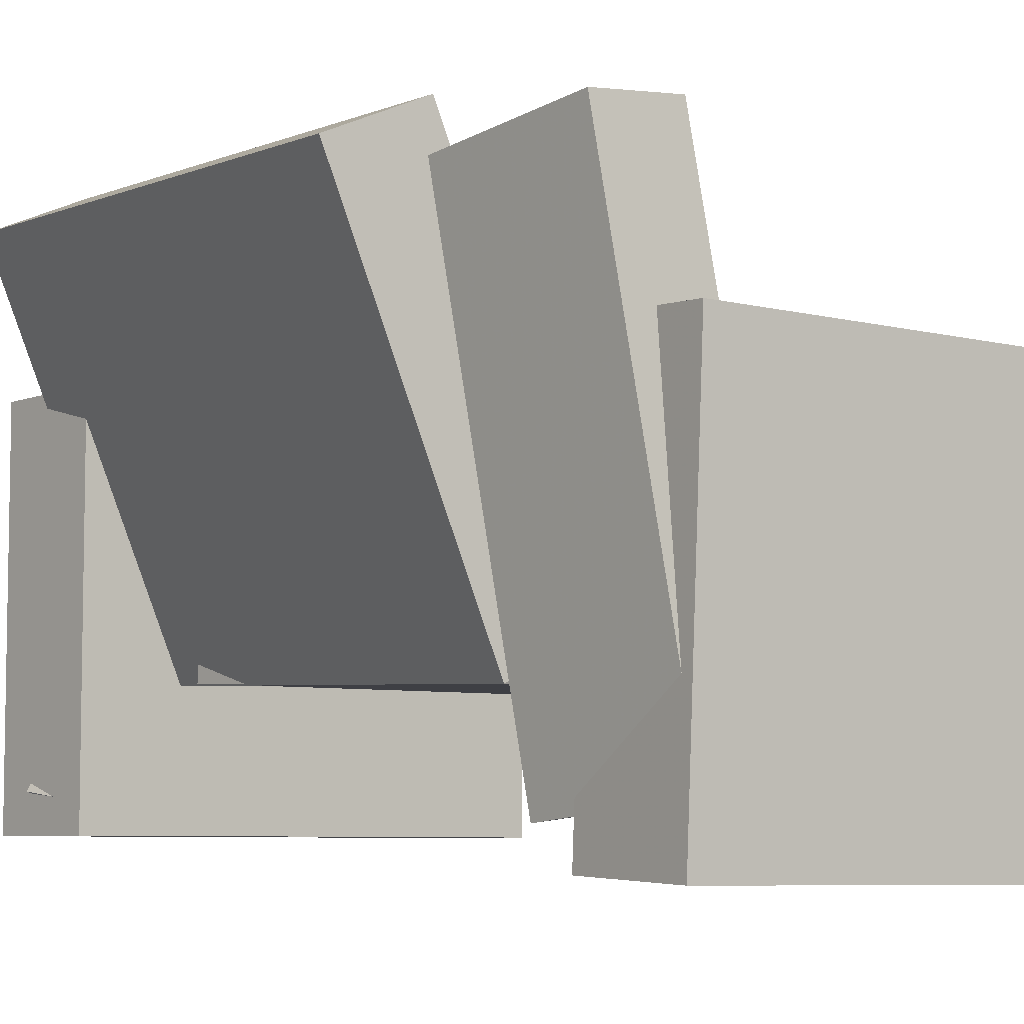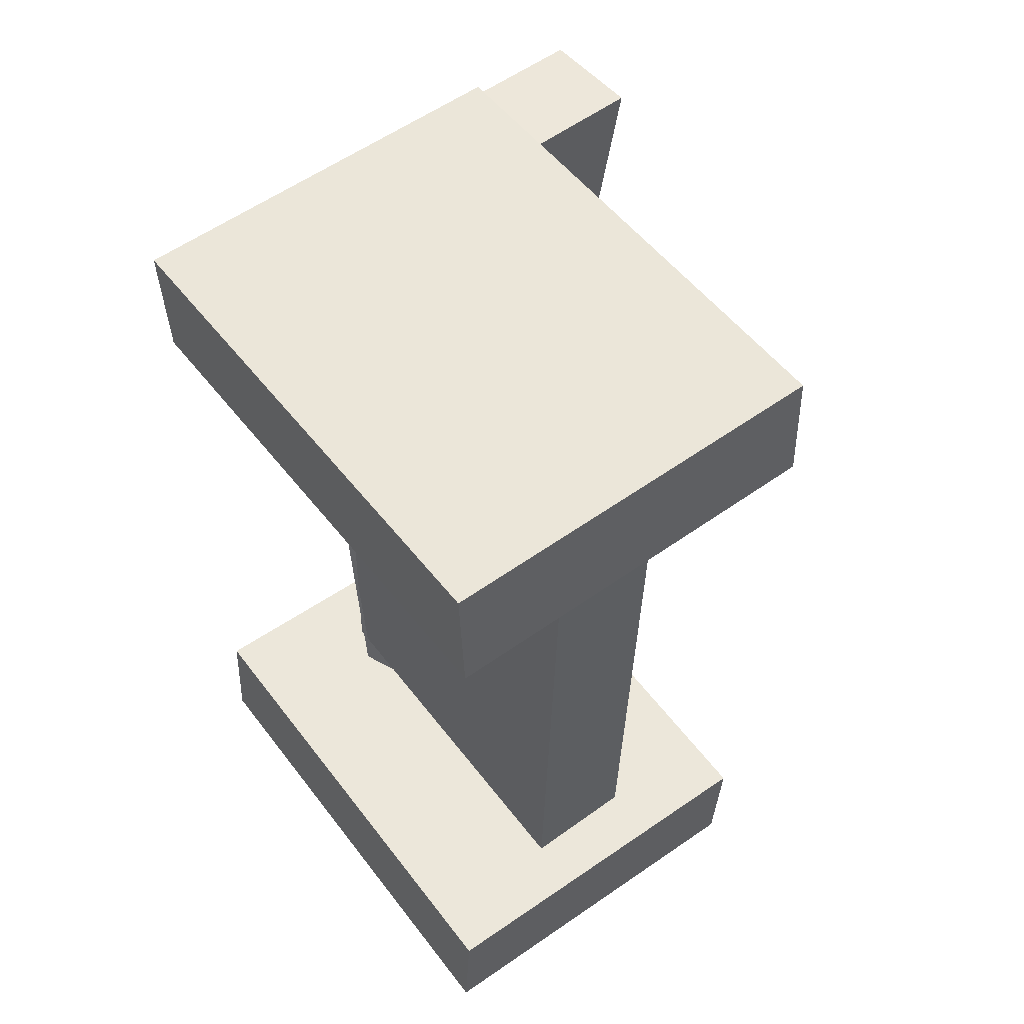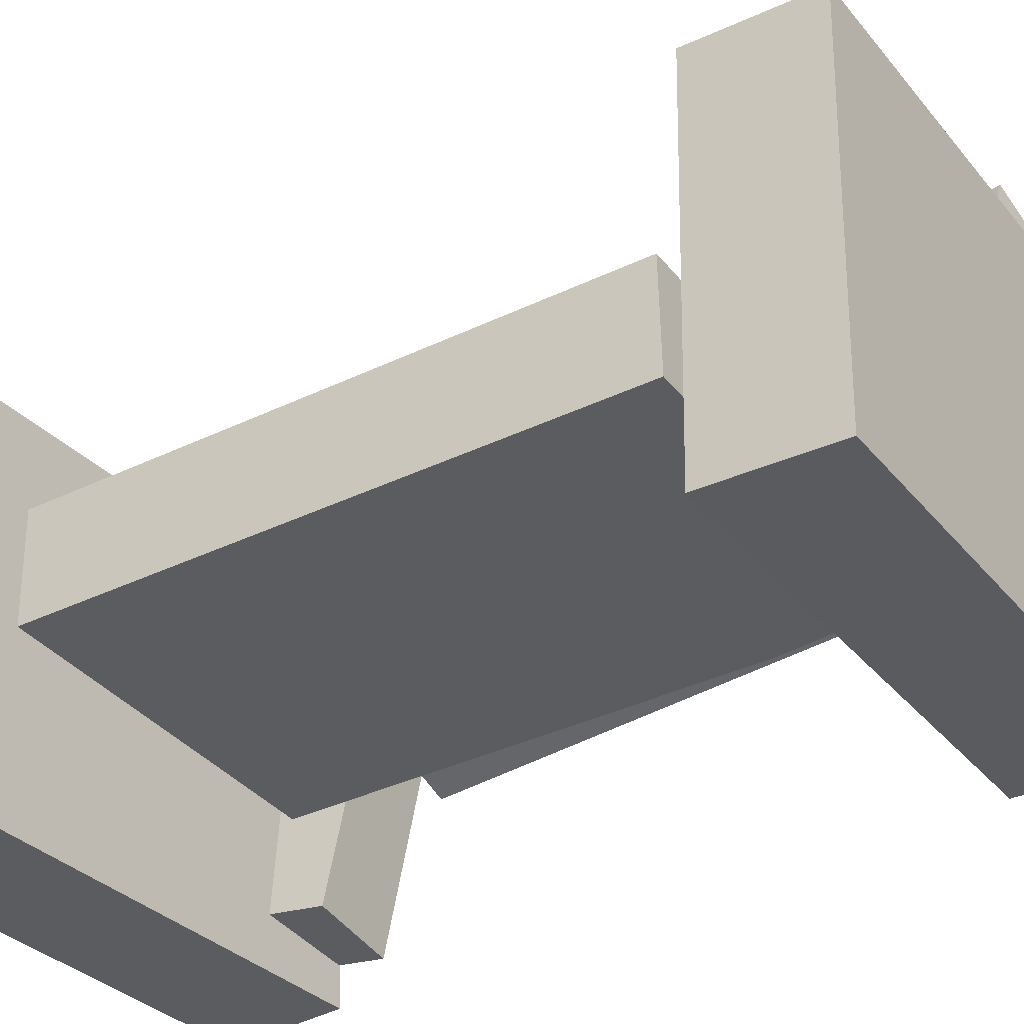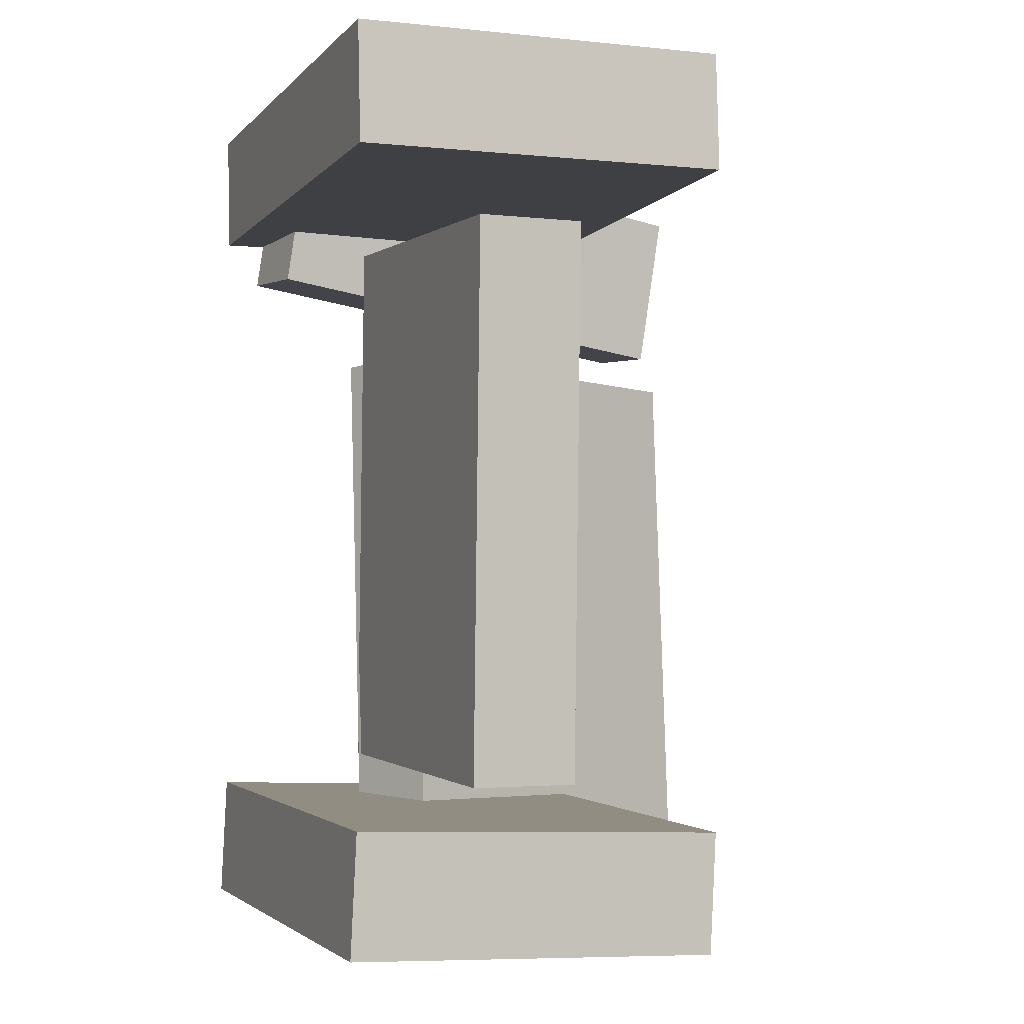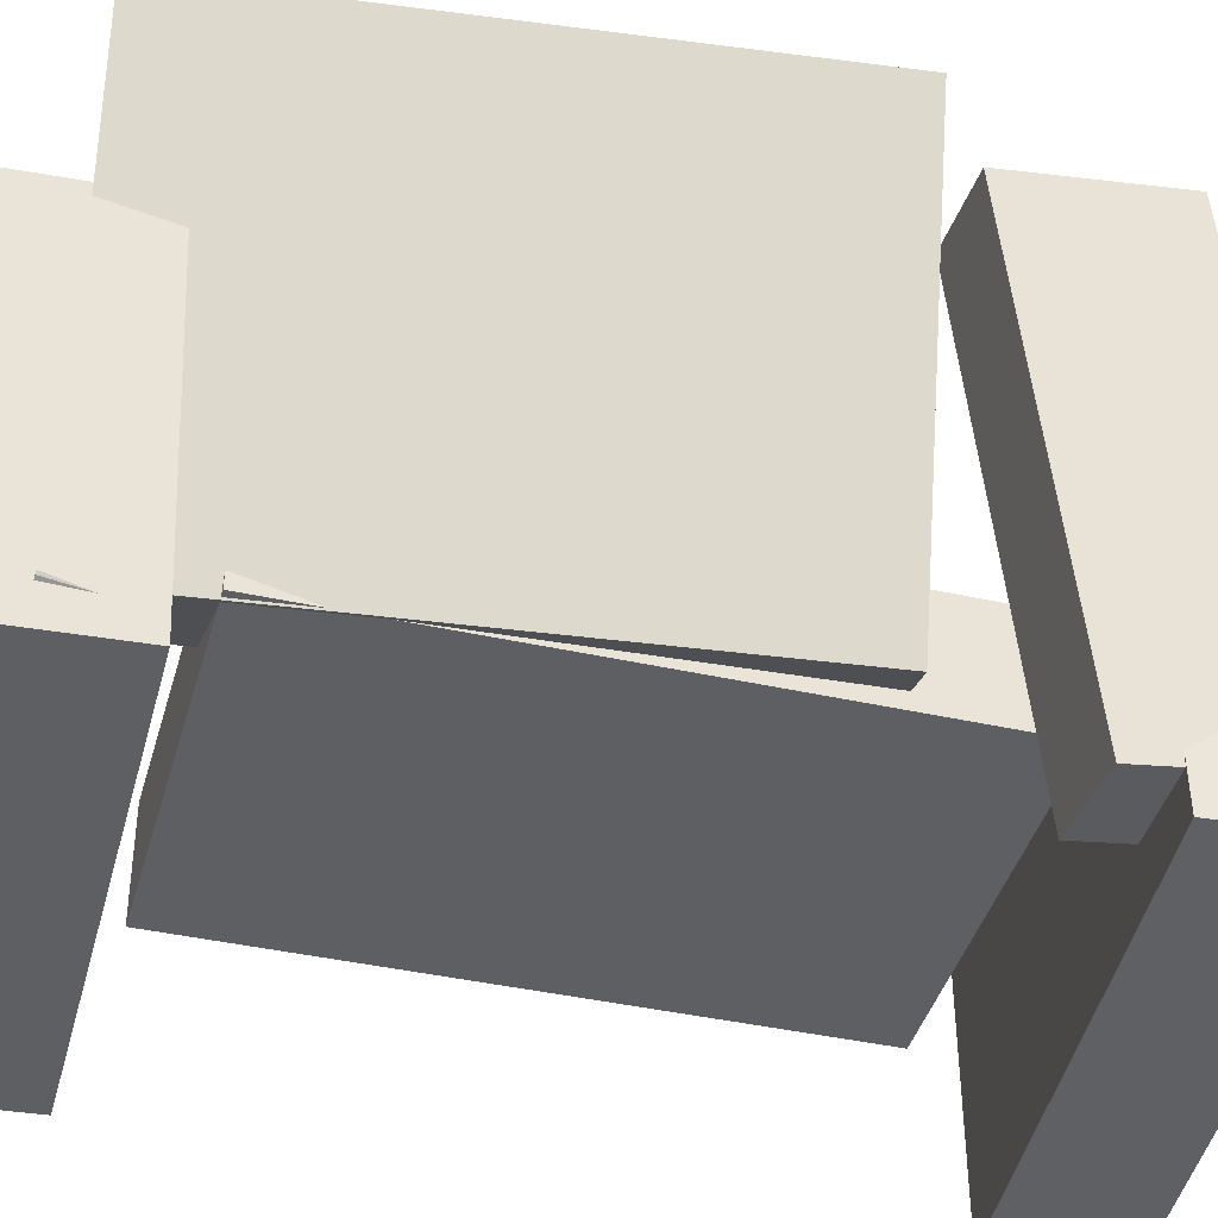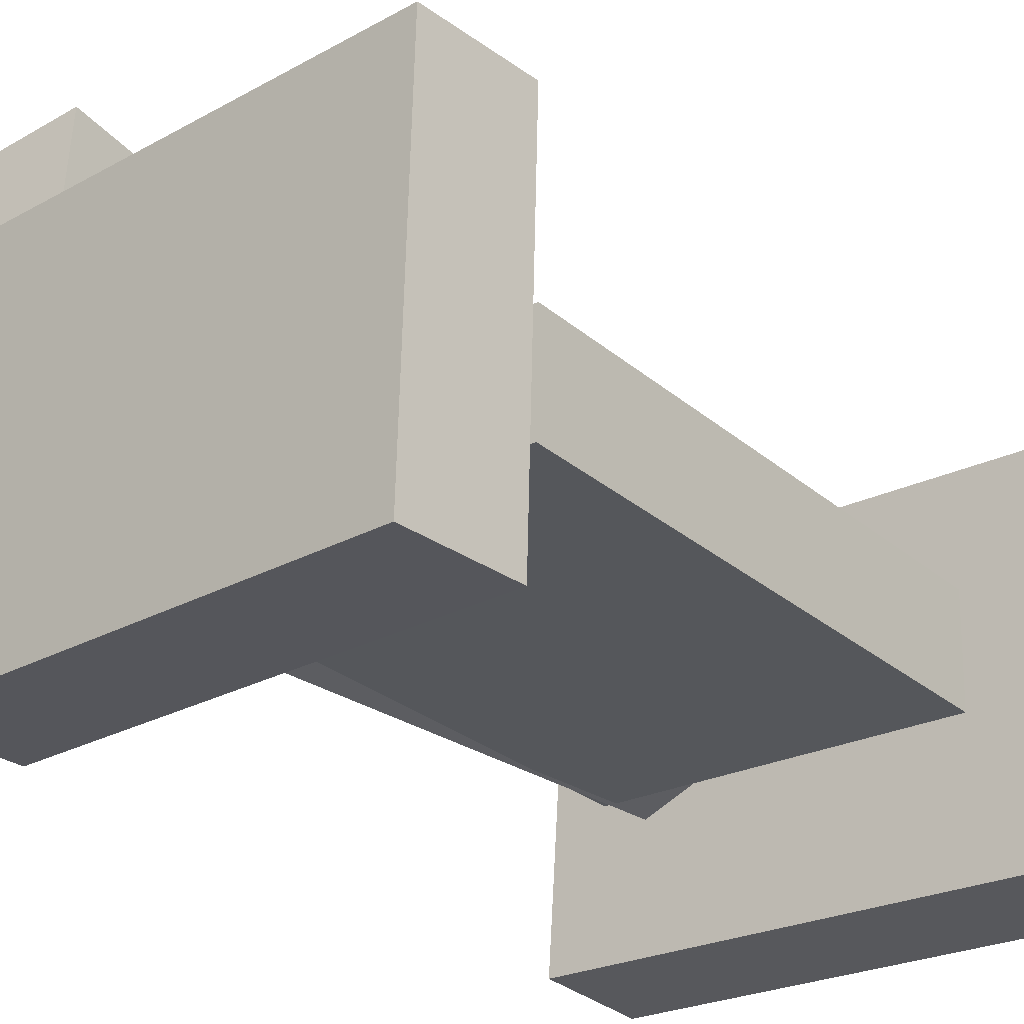
<metadata>
{"format":"obj","ext":"obj","renderer":"f3d","projection":"perspective","resolution":1024,"background":"white","views":[{"elev":-3.5,"azim":-39.2,"up":"+Y"},{"elev":55.6,"azim":51.2,"up":"+Z"},{"elev":-36.3,"azim":124.1,"up":"+Y"},{"elev":-2.6,"azim":66.0,"up":"+Z"},{"elev":-40.1,"azim":-103.4,"up":"+Y"},{"elev":-27.9,"azim":39.9,"up":"+Y"}]}
</metadata>
<code>
v -0.1734 -0.1975 0.2479
v -0.1773 -0.1981 0.3424
v -0.1624 0.1037 0.2503
v -0.1663 0.1031 0.3448
v 0.2167 -0.2119 0.2639
v 0.2128 -0.2125 0.3584
v 0.2276 0.0893 0.2662
v 0.2238 0.08871 0.3607
f 1.0 7.0 5.0
f 1.0 3.0 7.0
f 1.0 4.0 3.0
f 1.0 2.0 4.0
f 3.0 8.0 7.0
f 3.0 4.0 8.0
f 5.0 7.0 8.0
f 5.0 8.0 6.0
f 1.0 5.0 6.0
f 1.0 6.0 2.0
f 2.0 6.0 8.0
f 2.0 8.0 4.0
v -0.186 -0.1667 -0.3059
v -0.1829 -0.1695 -0.2761
v -0.1525 -0.1016 -0.3034
v -0.1493 -0.1044 -0.2735
v -0.1546 -0.1827 -0.3108
v -0.1514 -0.1856 -0.2809
v -0.121 -0.1177 -0.3083
v -0.1178 -0.1205 -0.2784
f 9.0 15.0 13.0
f 9.0 11.0 15.0
f 9.0 12.0 11.0
f 9.0 10.0 12.0
f 11.0 16.0 15.0
f 11.0 12.0 16.0
f 13.0 15.0 16.0
f 13.0 16.0 14.0
f 9.0 13.0 14.0
f 9.0 14.0 10.0
f 10.0 14.0 16.0
f 10.0 16.0 12.0
v -0.1291 -0.09492 0.1355
v -0.05317 -0.06376 0.1411
v -0.2538 0.2106 0.1258
v -0.1778 0.2418 0.1313
v -0.09716 -0.09573 -0.2975
v -0.02124 -0.06458 -0.292
v -0.2218 0.2098 -0.3073
v -0.1459 0.2409 -0.3017
f 17.0 23.0 21.0
f 17.0 19.0 23.0
f 17.0 20.0 19.0
f 17.0 18.0 20.0
f 19.0 24.0 23.0
f 19.0 20.0 24.0
f 21.0 23.0 24.0
f 21.0 24.0 22.0
f 17.0 21.0 22.0
f 17.0 22.0 18.0
f 18.0 22.0 24.0
f 18.0 24.0 20.0
v -0.1853 -0.198 -0.3391
v -0.1831 -0.1941 -0.2425
v -0.1751 0.1017 -0.3514
v -0.1729 0.1056 -0.2548
v 0.1994 -0.2113 -0.3472
v 0.2016 -0.2074 -0.2506
v 0.2095 0.08836 -0.3595
v 0.2117 0.09224 -0.2629
f 25.0 31.0 29.0
f 25.0 27.0 31.0
f 25.0 28.0 27.0
f 25.0 26.0 28.0
f 27.0 32.0 31.0
f 27.0 28.0 32.0
f 29.0 31.0 32.0
f 29.0 32.0 30.0
f 25.0 29.0 30.0
f 25.0 30.0 26.0
f 26.0 30.0 32.0
f 26.0 32.0 28.0
v -0.09977 -0.1653 0.2086
v -0.1725 -0.1712 0.2121
v -0.132 0.2047 0.1579
v -0.2047 0.1989 0.1615
v -0.09484 -0.147 0.3394
v -0.1675 -0.1528 0.3429
v -0.1271 0.223 0.2887
v -0.1998 0.2172 0.2923
f 33.0 39.0 37.0
f 33.0 35.0 39.0
f 33.0 36.0 35.0
f 33.0 34.0 36.0
f 35.0 40.0 39.0
f 35.0 36.0 40.0
f 37.0 39.0 40.0
f 37.0 40.0 38.0
f 33.0 37.0 38.0
f 33.0 38.0 34.0
f 34.0 38.0 40.0
f 34.0 40.0 36.0
v -0.1073 -0.007983 -0.2142
v -0.1095 -0.09402 -0.2143
v -0.09186 -0.009173 0.2327
v -0.09406 -0.09521 0.2326
v 0.176 -0.0152 -0.224
v 0.1738 -0.1012 -0.2241
v 0.1915 -0.01639 0.2229
v 0.1893 -0.1024 0.2227
f 41.0 47.0 45.0
f 41.0 43.0 47.0
f 41.0 44.0 43.0
f 41.0 42.0 44.0
f 43.0 48.0 47.0
f 43.0 44.0 48.0
f 45.0 47.0 48.0
f 45.0 48.0 46.0
f 41.0 45.0 46.0
f 41.0 46.0 42.0
f 42.0 46.0 48.0
f 42.0 48.0 44.0

</code>
